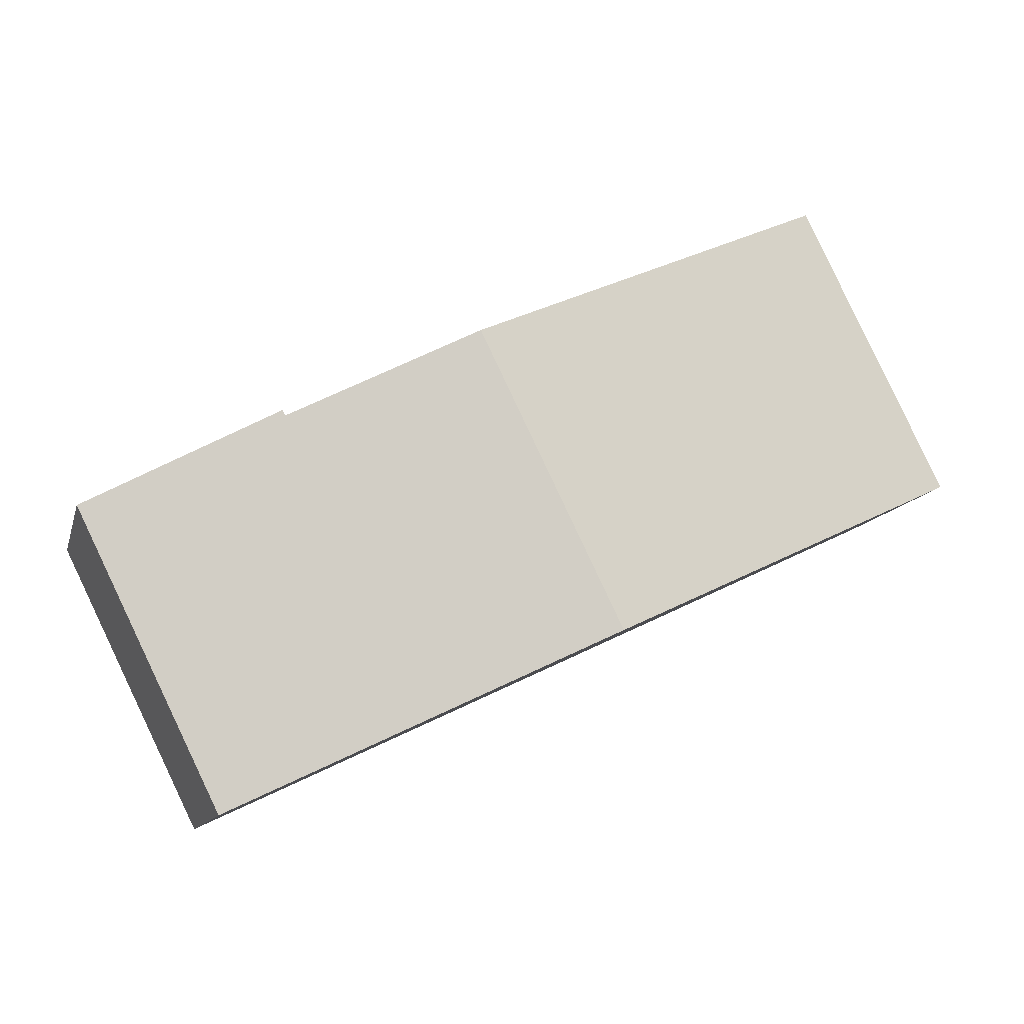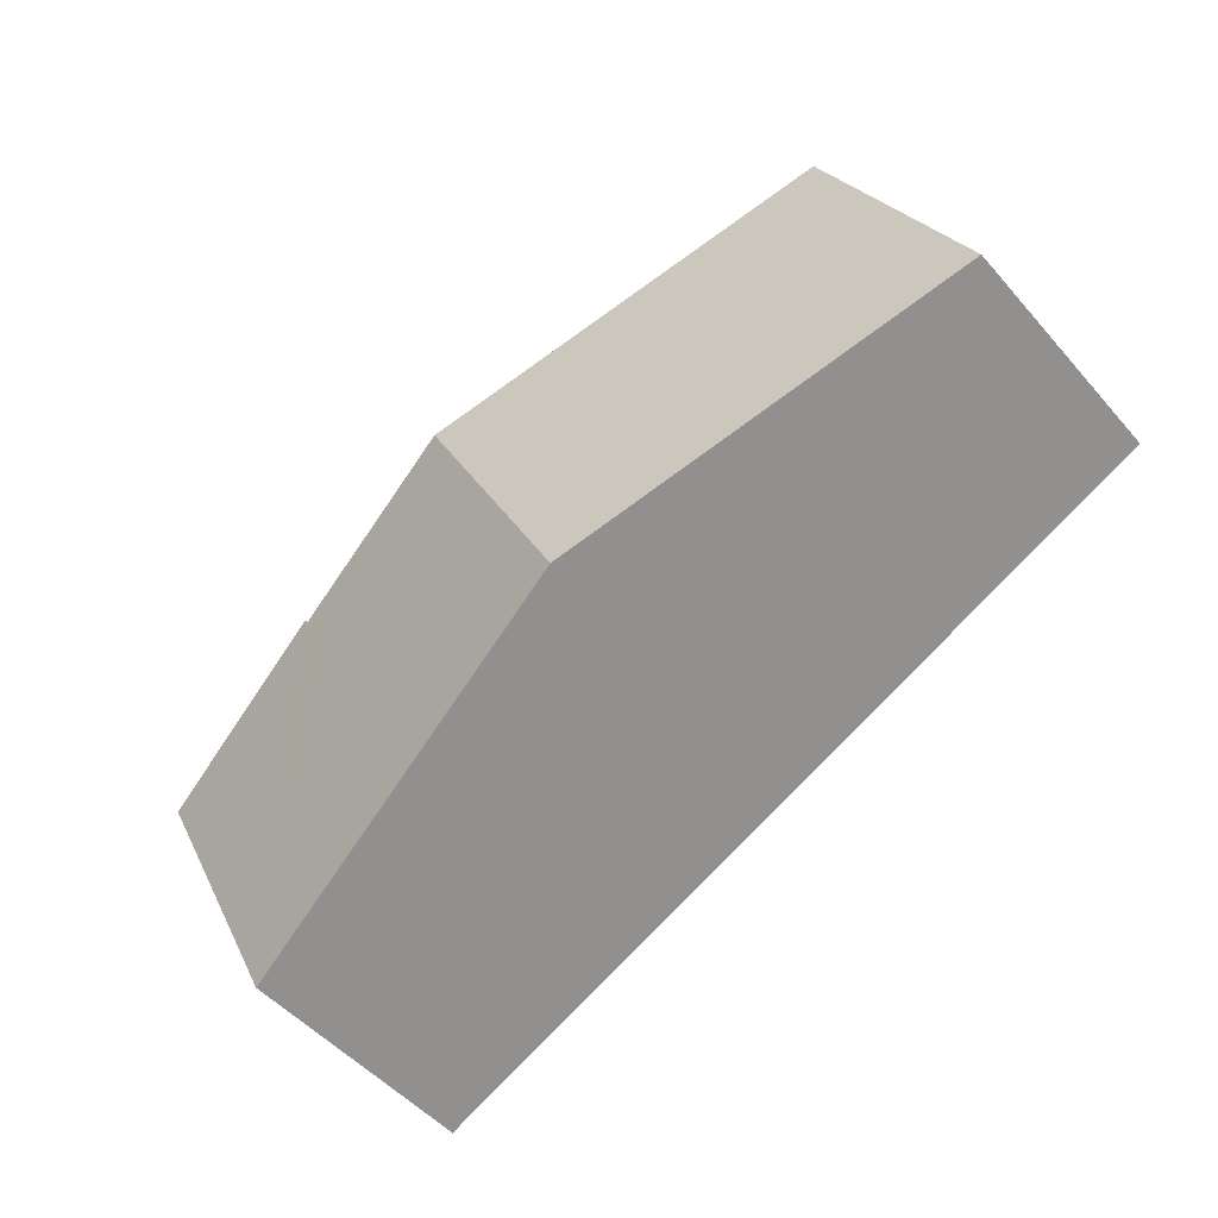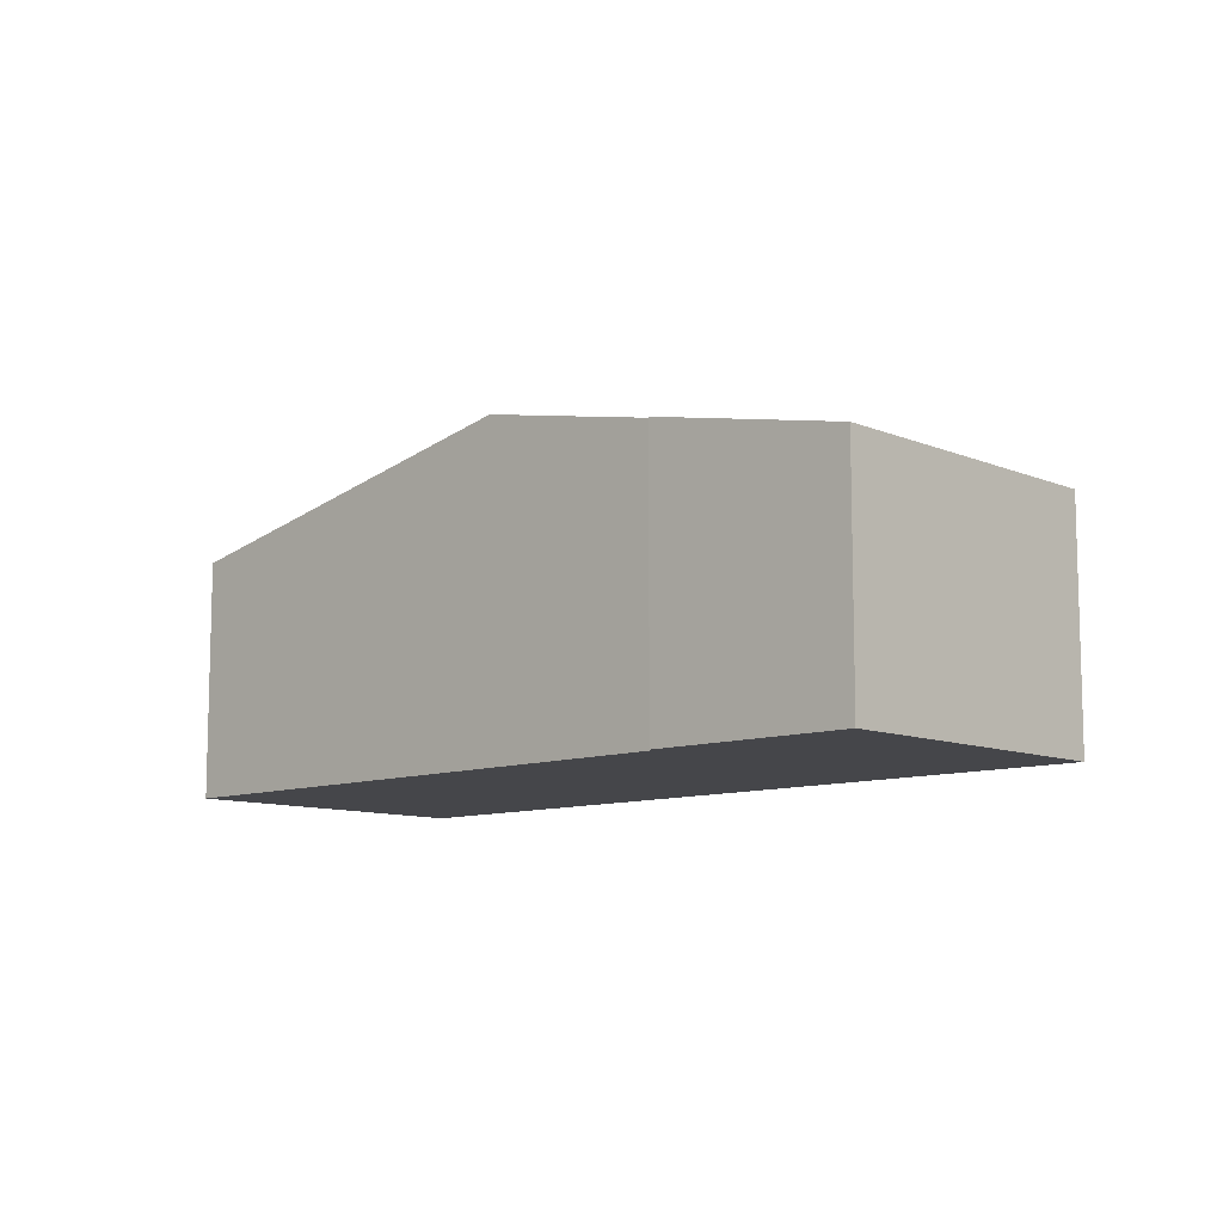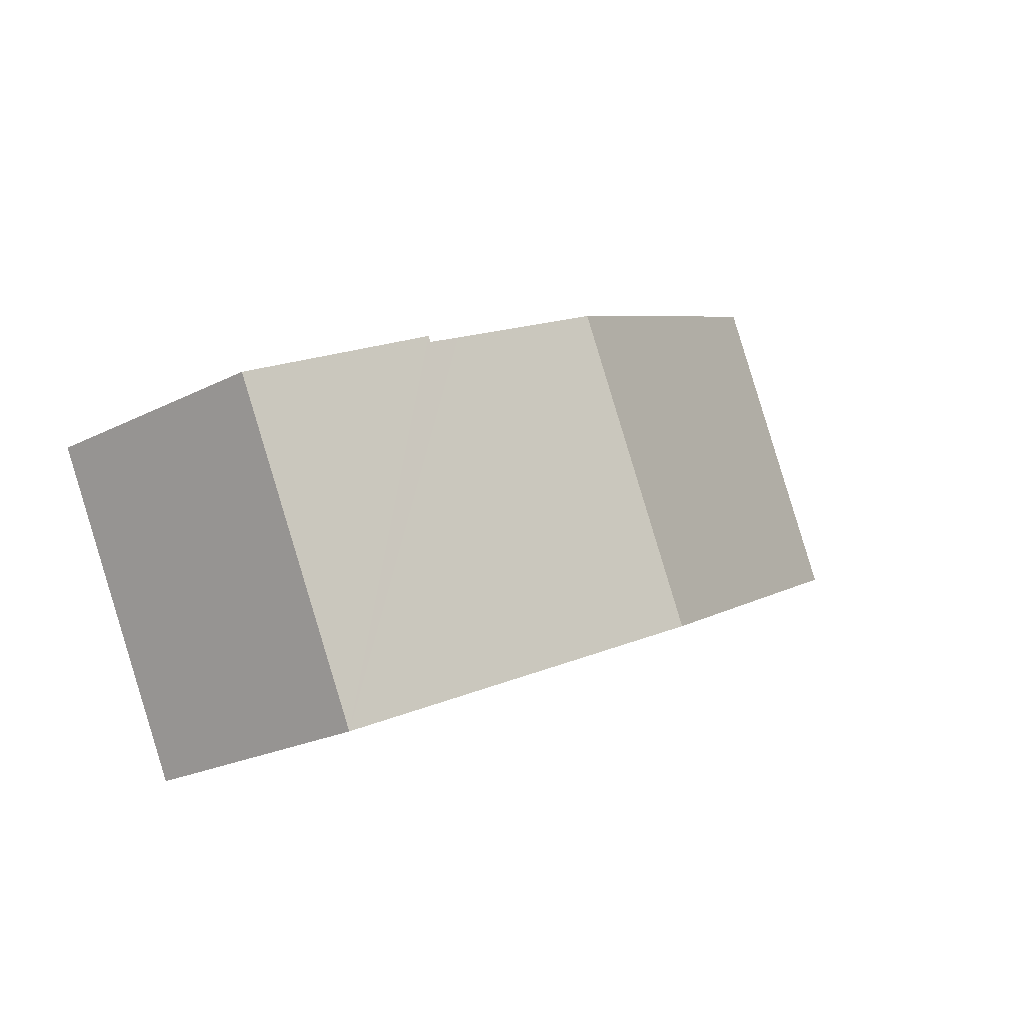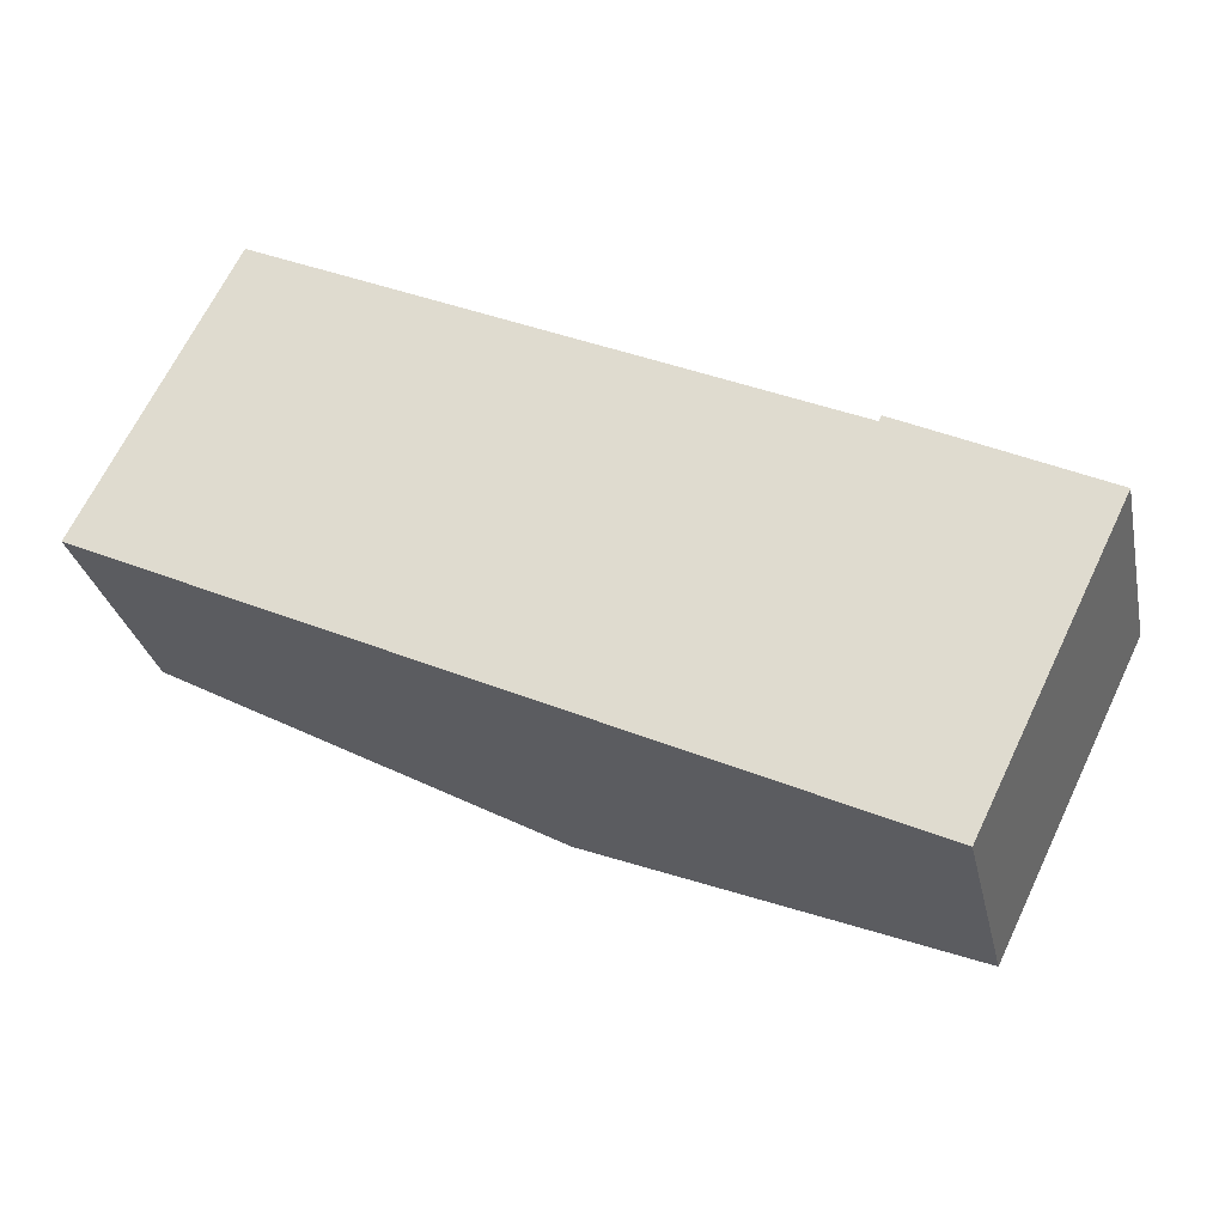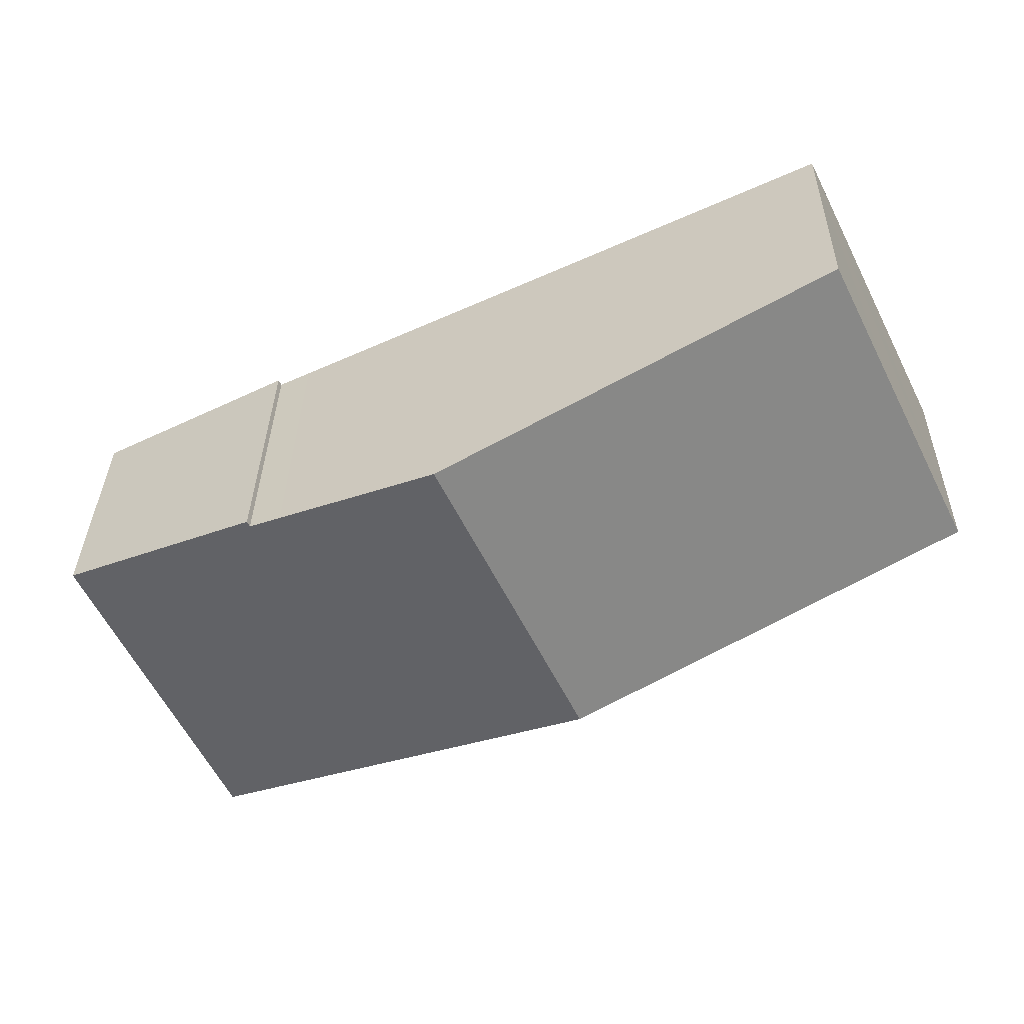
<metadata>
{"format":"obj","ext":"obj","renderer":"f3d","projection":"perspective","resolution":1024,"background":"white","views":[{"elev":-11.6,"azim":166.3,"up":"+Z"},{"elev":-49.6,"azim":-141.0,"up":"+Z"},{"elev":-9.9,"azim":69.3,"up":"+Y"},{"elev":-22.7,"azim":131.2,"up":"+Z"},{"elev":-29.5,"azim":12.0,"up":"+Z"},{"elev":32.7,"azim":-179.0,"up":"+Z"}]}
</metadata>
<code>
v  1.168 3.218 2.361
v  4.997 4.306 -2.365
v  0 3.216 1.969e-16
v  6.891 4.306 1.499
v  1.907 3.219 3.856
v  9.996 3.216 -4.73
v  8.932 3.861 0.534
v  9.341 3.772 0.341
v  9.377 3.772 0.412
v  11.9 3.216 -0.848
v  1.907 -2.361e-16 3.856
v  6.891 -9.179e-17 1.499
v  8.932 -3.27e-17 0.534
v  9.341 -2.088e-17 0.341
v  9.377 -2.523e-17 0.412
v  11.9 5.193e-17 -0.848
v  1.168 -1.446e-16 2.361
v  0 0 0
v  9.996 2.896e-16 -4.73
v  4.997 1.448e-16 -2.365
g defaultobject
f 1 2 3
f 2 1 4
f 4 1 5
f 2 4 6
f 7 6 4
f 8 6 7
f 9 6 8
f 10 6 9
f 11 4 5
f 4 11 12
f 4 12 7
f 7 12 13
f 7 13 8
f 8 13 14
f 15 10 9
f 10 15 16
f 14 9 8
f 9 14 15
f 1 11 5
f 11 1 3
f 11 3 17
f 17 3 18
f 16 6 10
f 6 16 19
f 19 2 6
f 2 19 20
f 2 20 3
f 3 20 18
f 15 19 16
f 19 15 14
f 19 14 20
f 20 14 13
f 20 13 12
f 20 12 11
f 20 11 17
f 20 17 18

</code>
